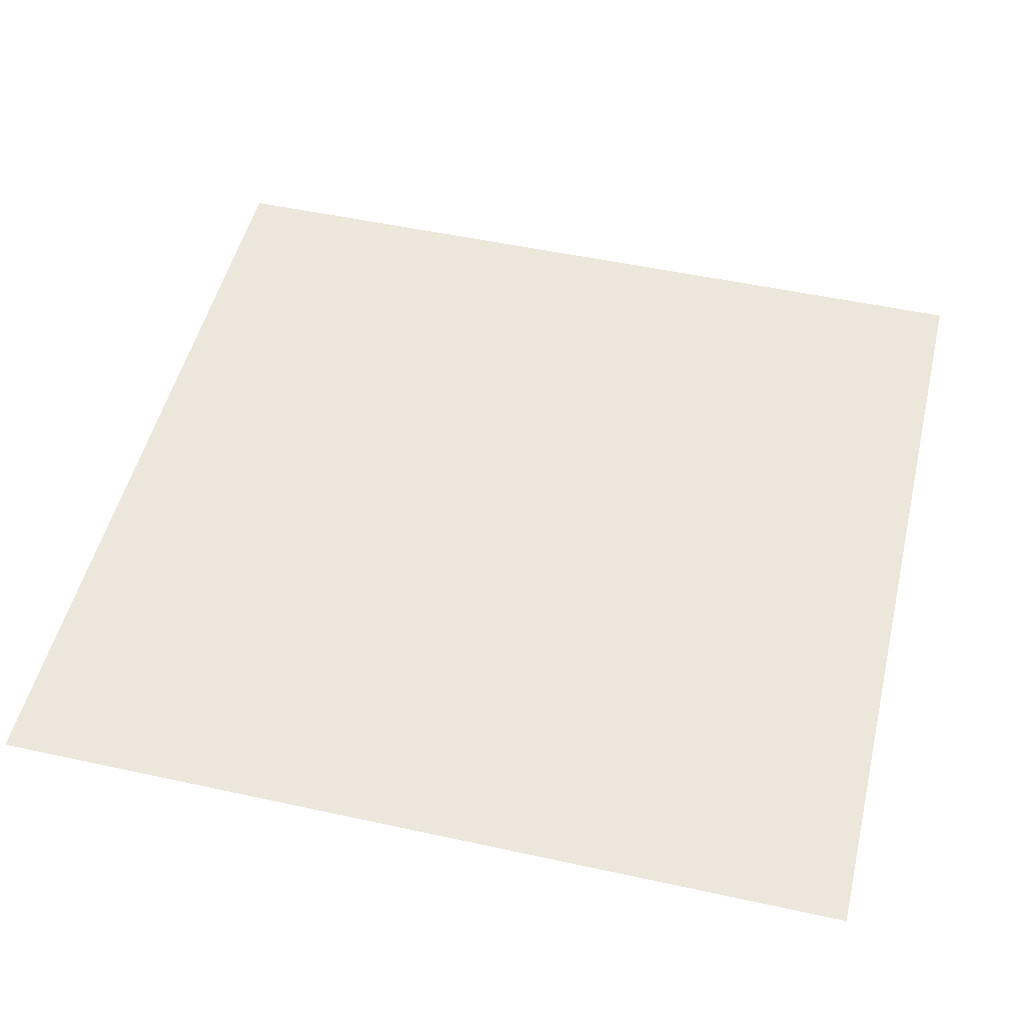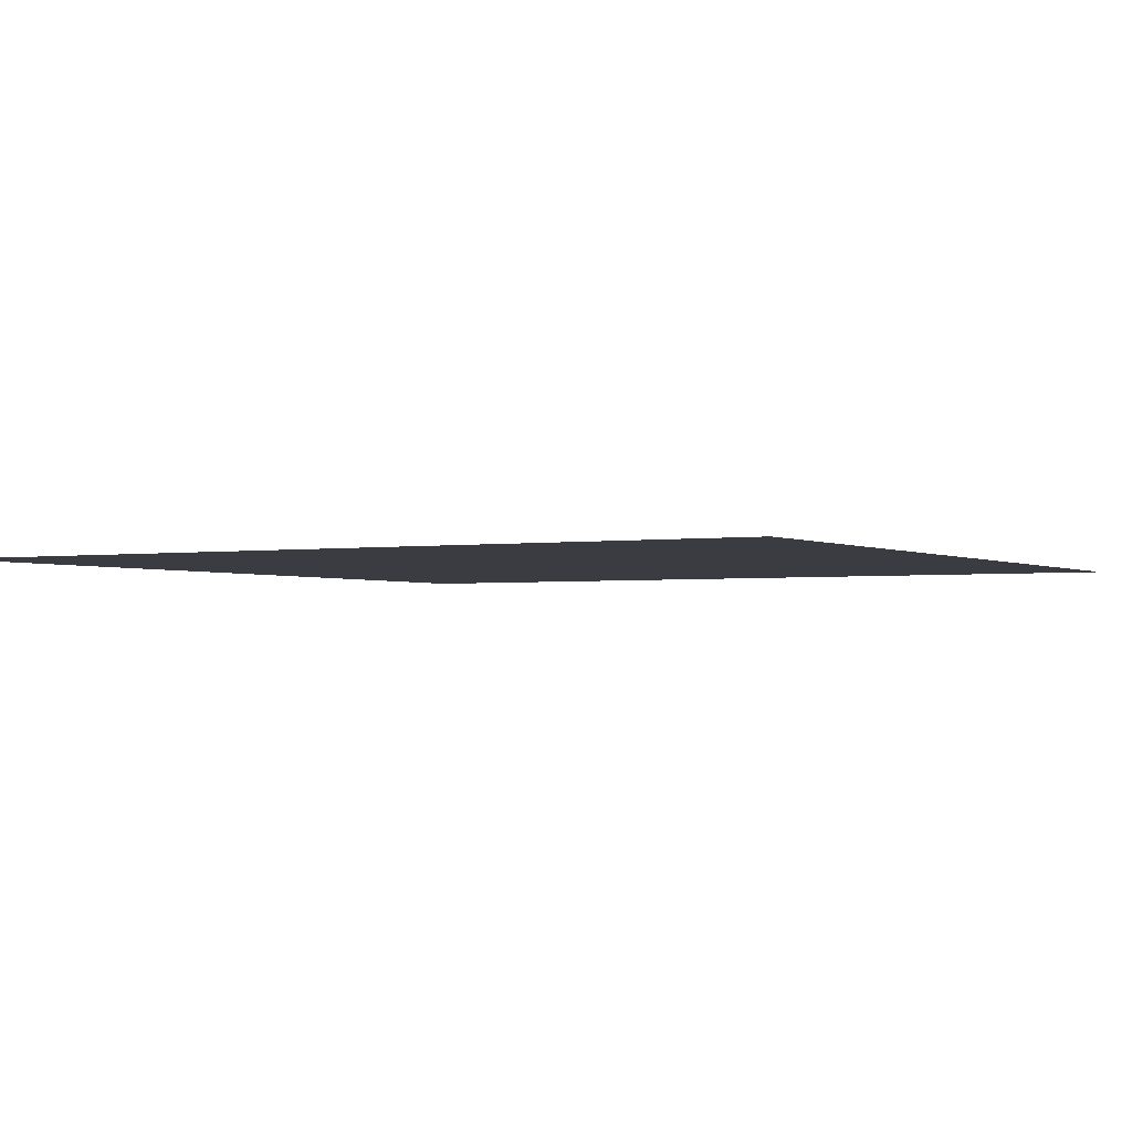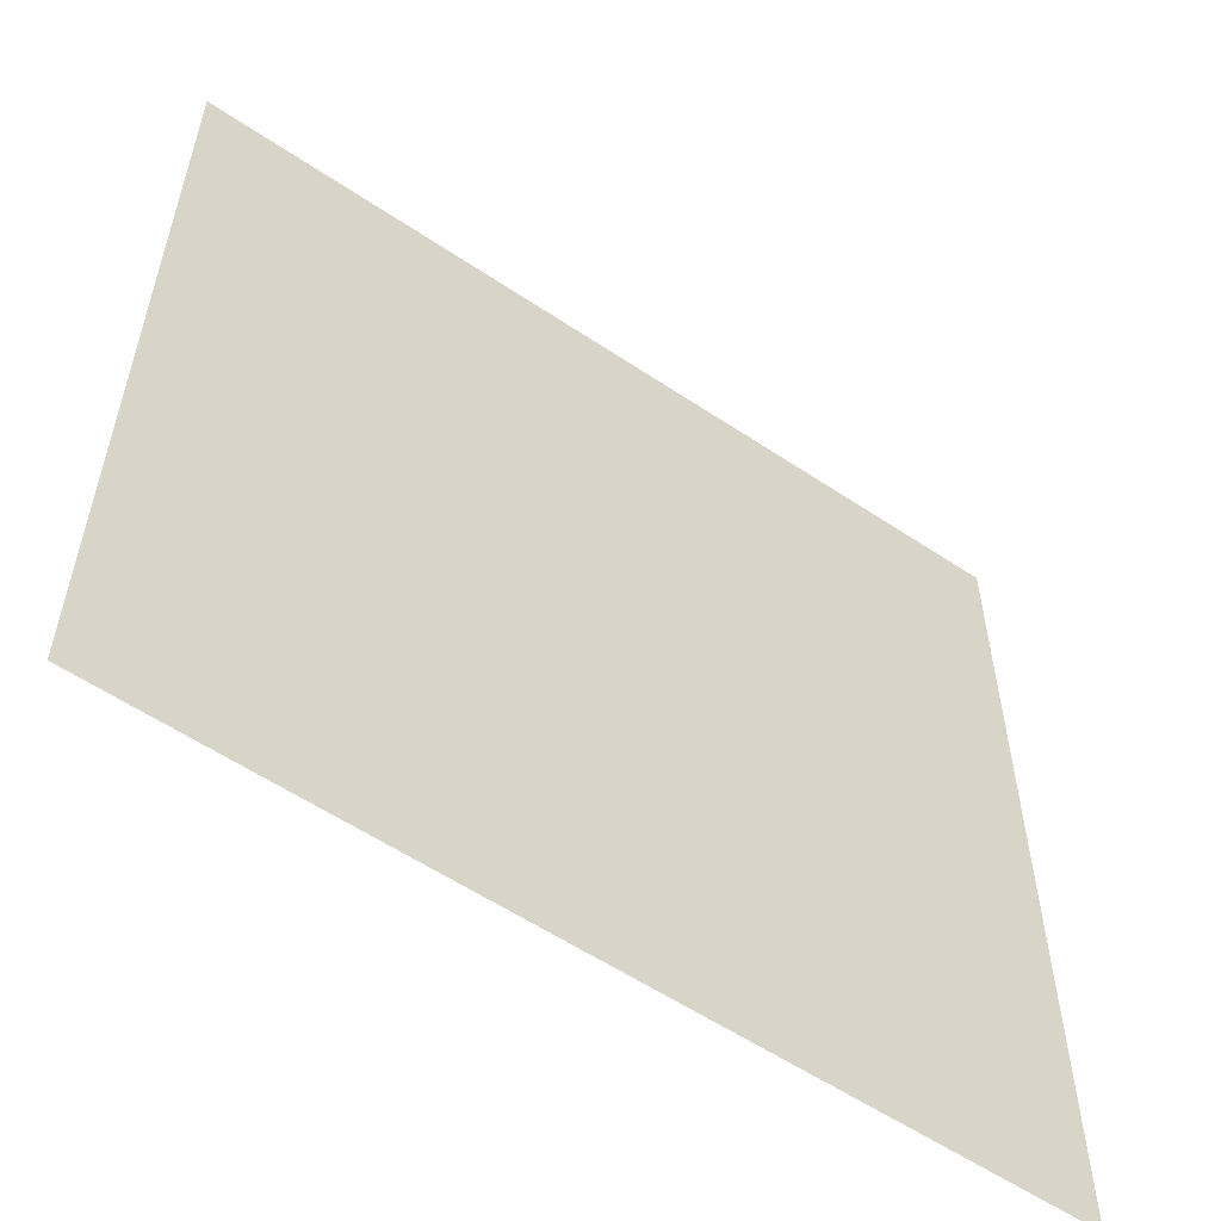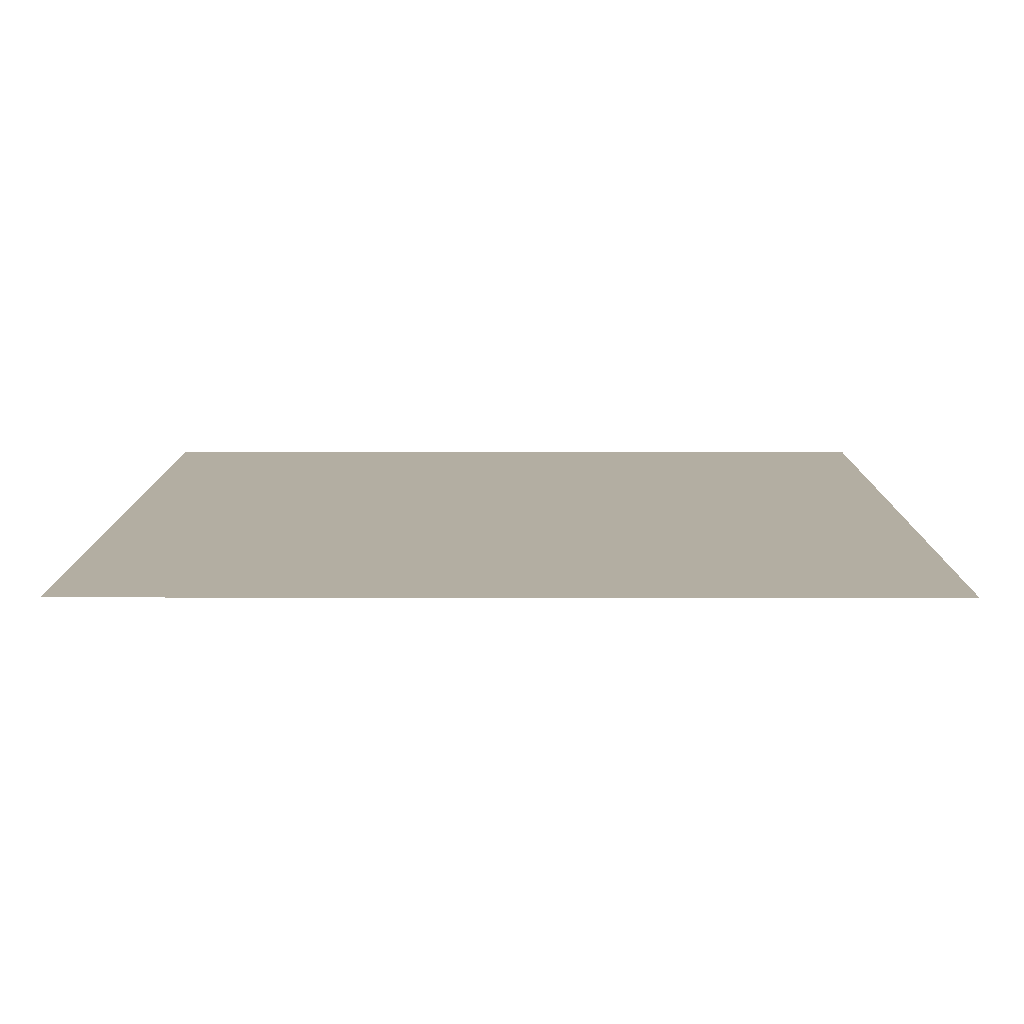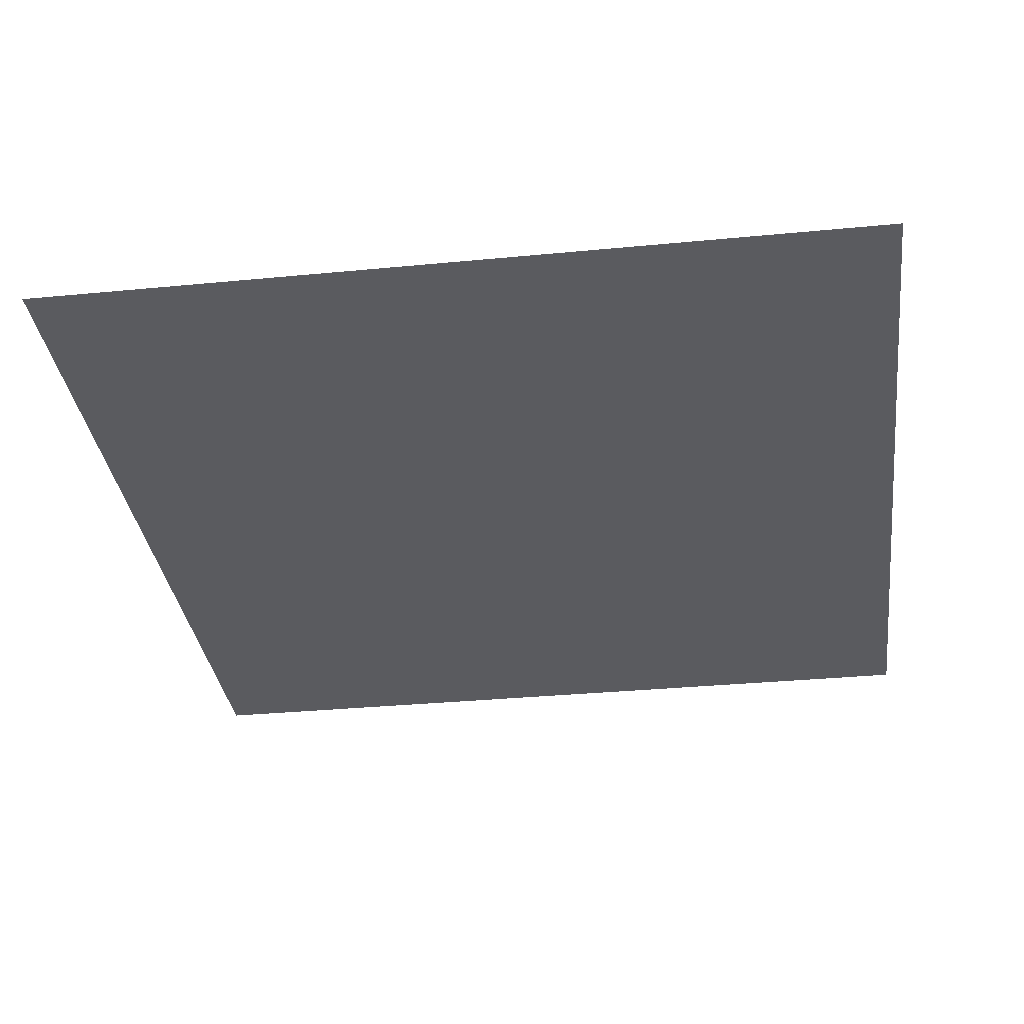
<metadata>
{"format":"obj","ext":"obj","renderer":"f3d","projection":"perspective","resolution":1024,"background":"white","views":[{"elev":50.4,"azim":103.5,"up":"+Z"},{"elev":-2.2,"azim":29.4,"up":"+Z"},{"elev":-57.3,"azim":-34.9,"up":"+Y"},{"elev":10.8,"azim":90.3,"up":"+Z"},{"elev":-33.5,"azim":7.5,"up":"+Z"}]}
</metadata>
<code>
o Plane.009_Plane.002
v 1.129 -0.4352 -0.1436
v 4 -0.4352 -0.1436
v 1.129 2.508 -0.1436
v 4 2.508 -0.1436
v 1.129 1.037 -0.1436
v 2.564 -0.4352 -0.1436
v 4 1.037 -0.1436
v 2.564 2.508 -0.1436
v 2.564 1.037 -0.1436
f 7 4 8
f 9 8 3
f 6 9 5
f 2 7 9
f 9 7 8
f 5 9 3
f 1 6 5
f 6 2 9

</code>
